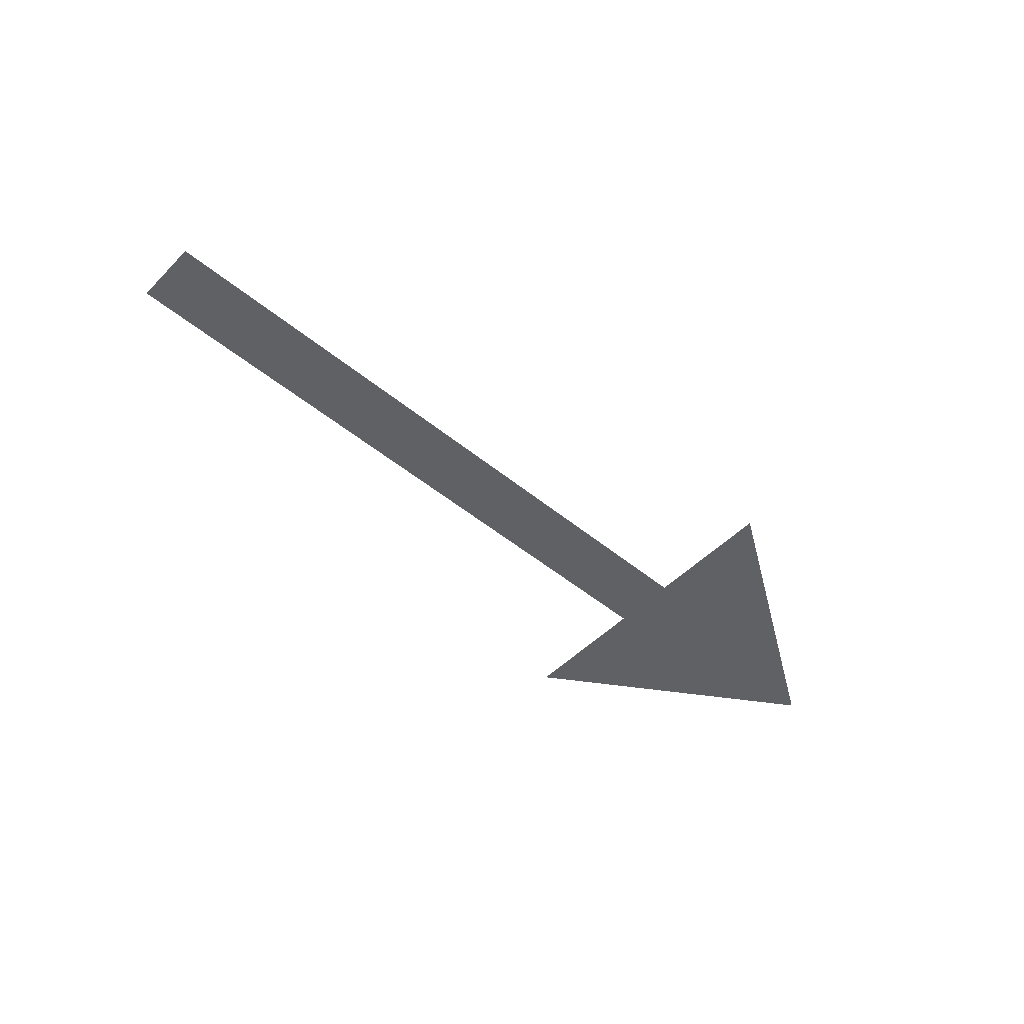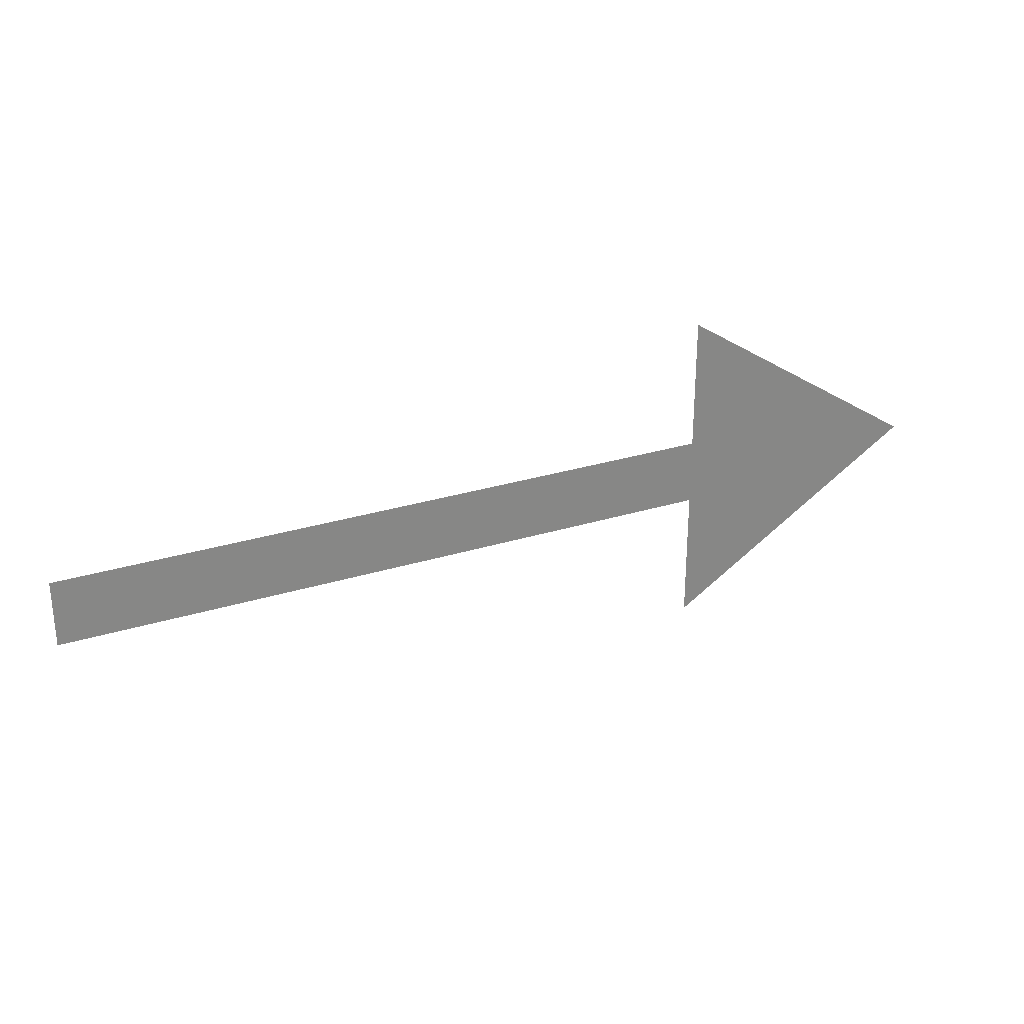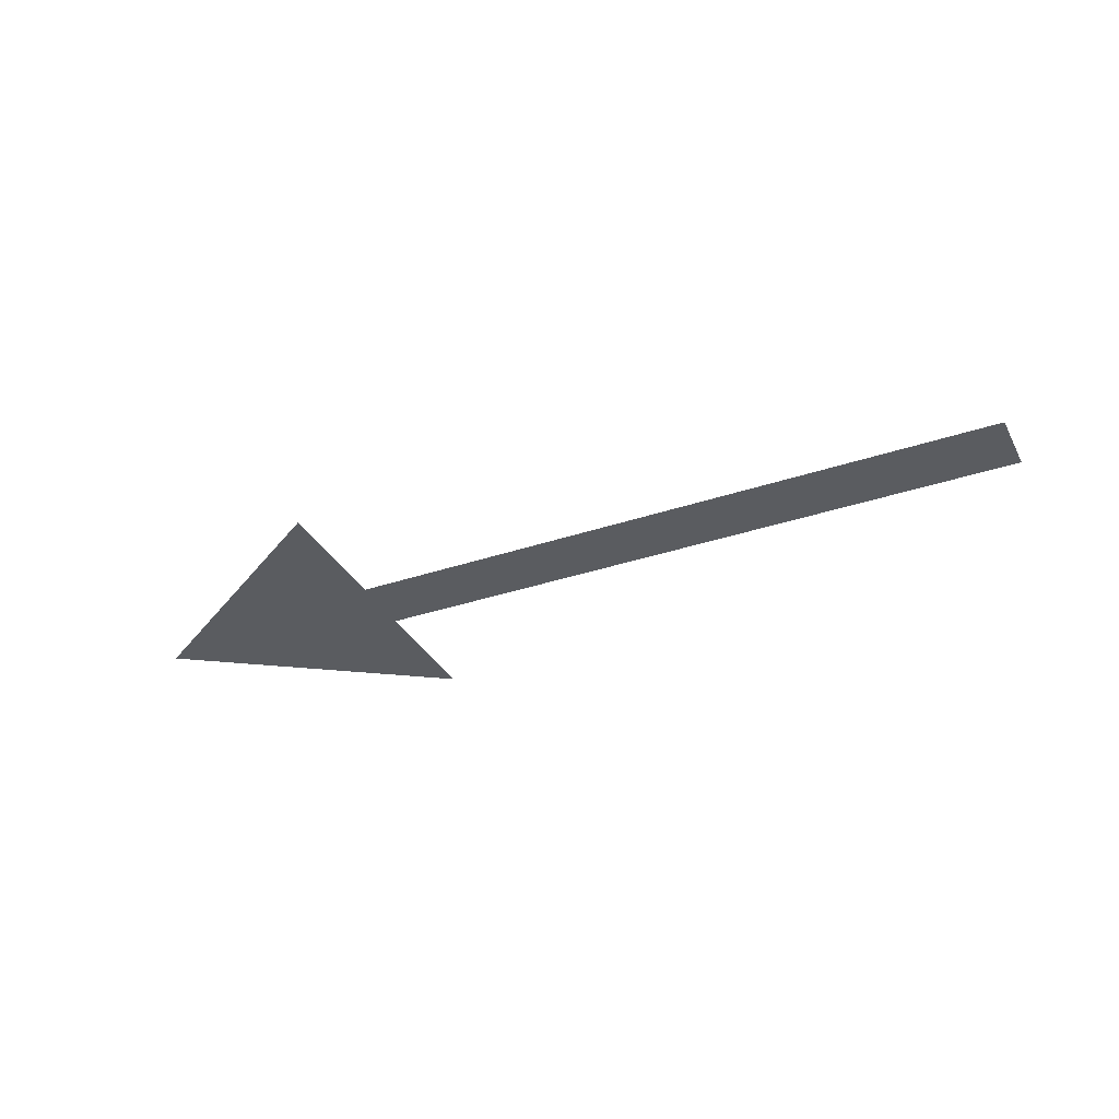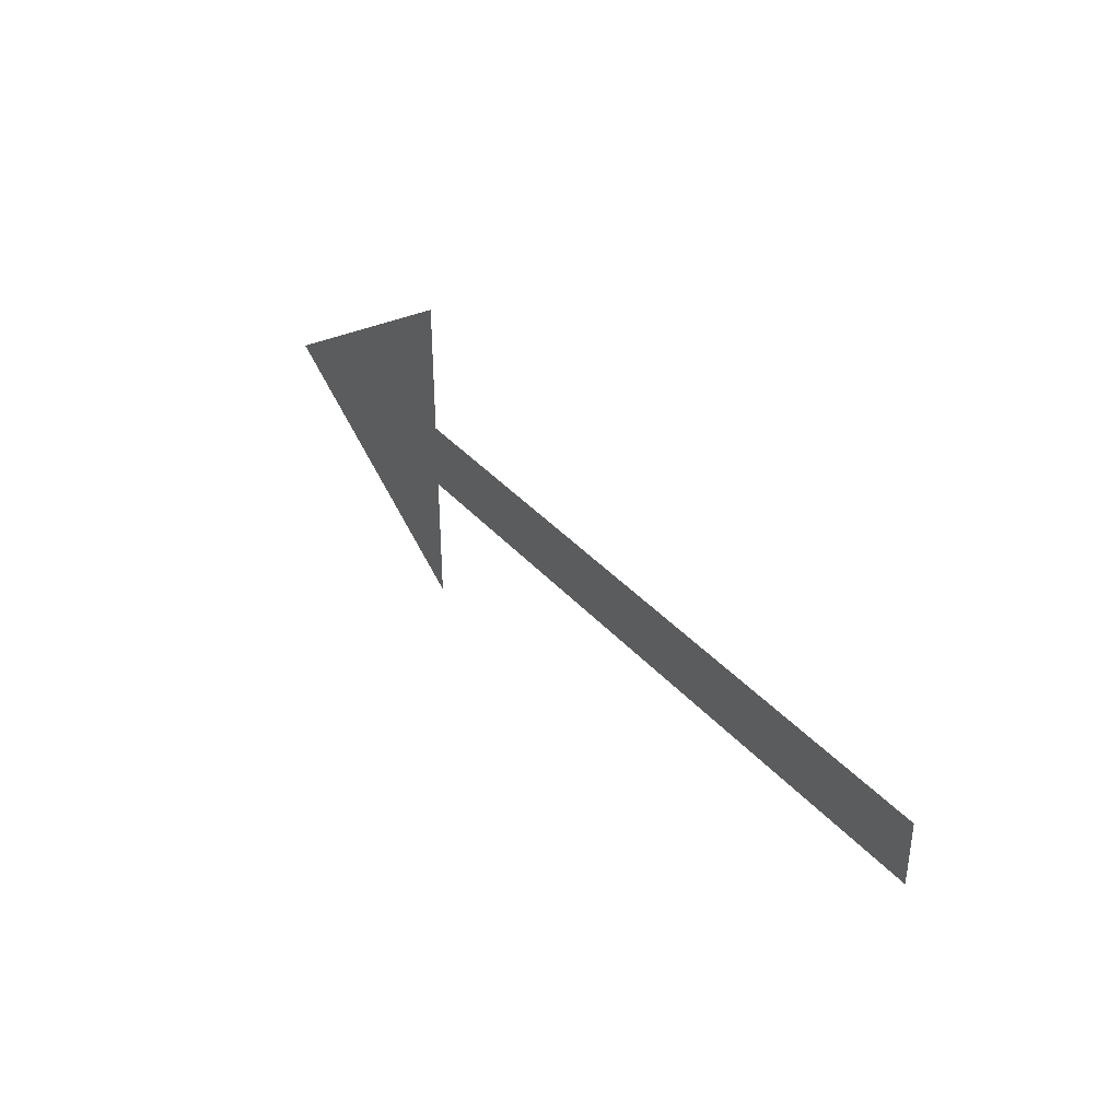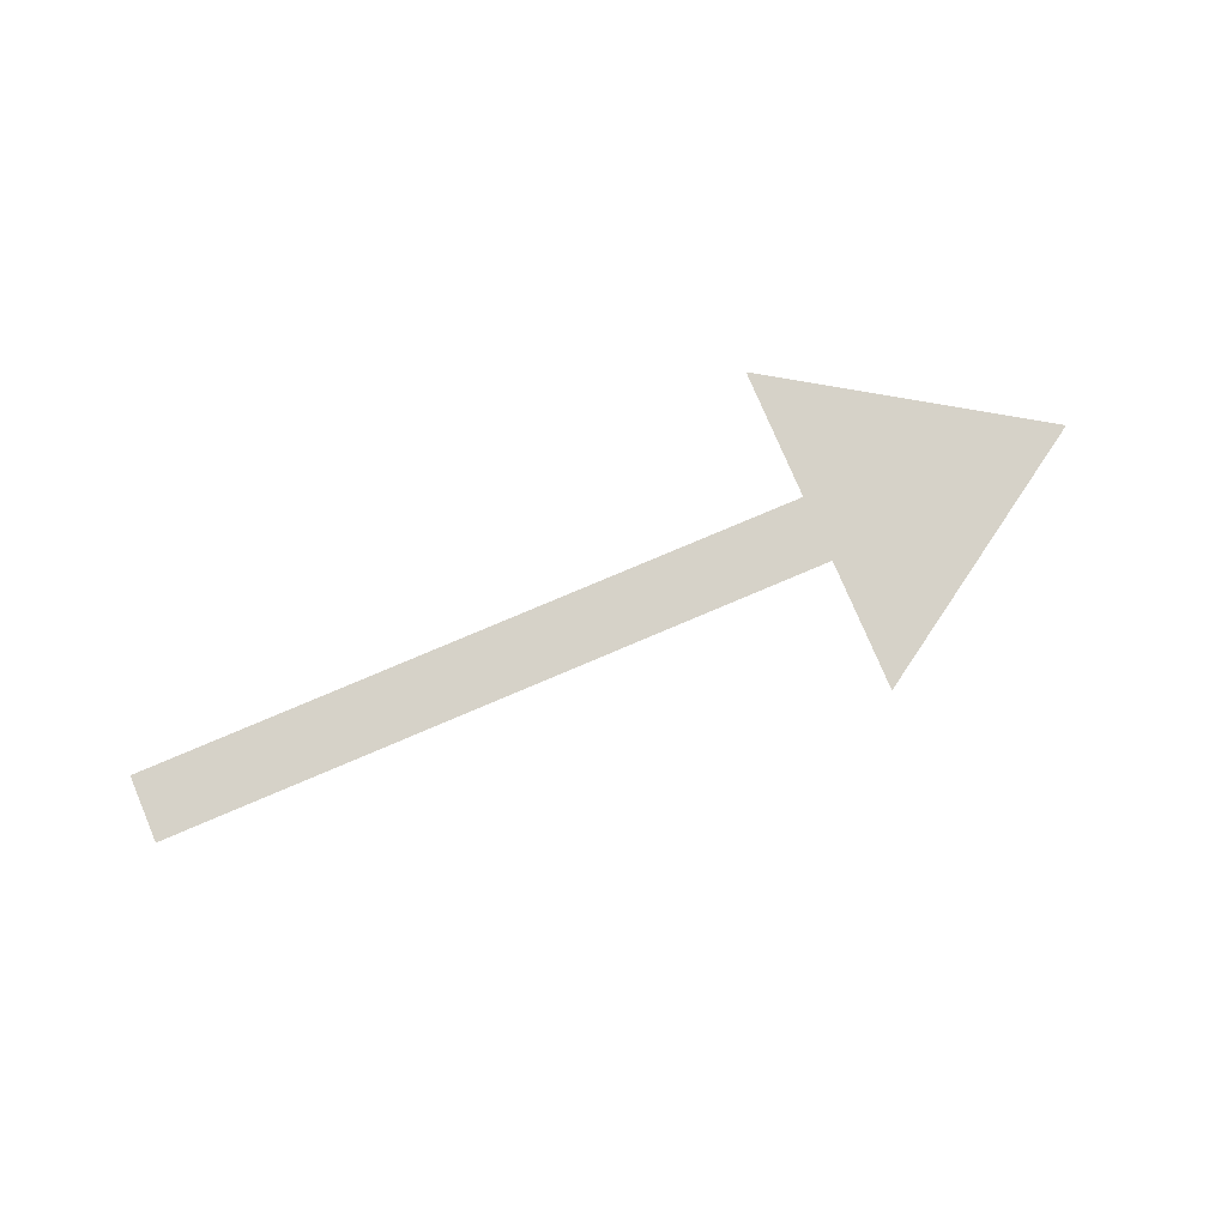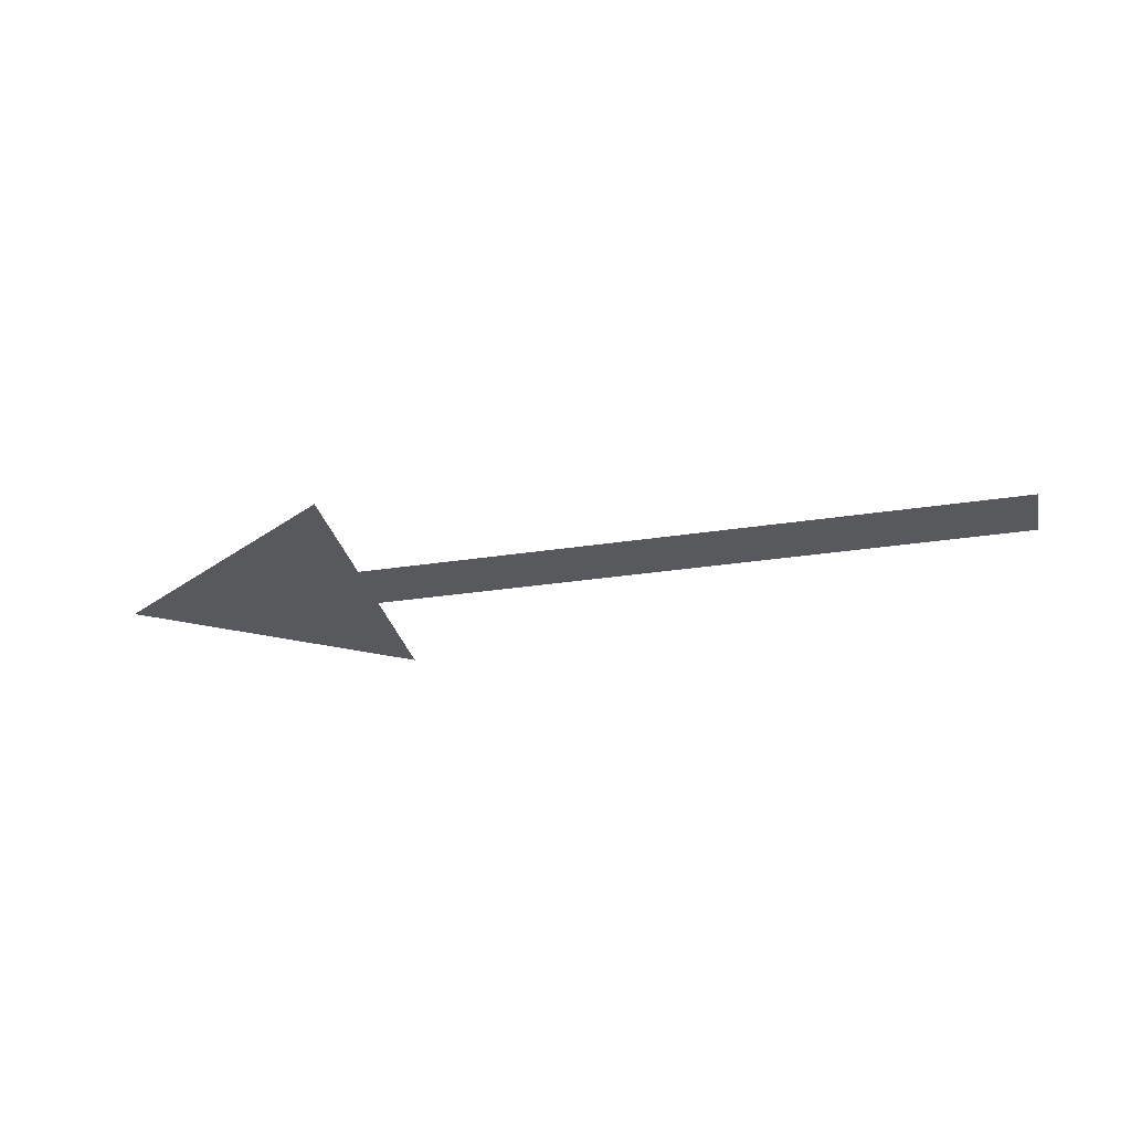
<metadata>
{"format":"obj","ext":"obj","renderer":"f3d","projection":"perspective","resolution":1024,"background":"white","views":[{"elev":-49.5,"azim":-42.3,"up":"+Y"},{"elev":28.4,"azim":-25.2,"up":"+Z"},{"elev":-34.3,"azim":-155.4,"up":"+Y"},{"elev":37.4,"azim":-125.8,"up":"+Z"},{"elev":78.2,"azim":-23.0,"up":"+Y"},{"elev":-30.0,"azim":-167.3,"up":"+Y"}]}
</metadata>
<code>
o right_arrow2/right_arrow/mesh117/mesh117-geometry#mesh117-geometry
v -0.4123 -0.1561 0.05132
v -0.4231 -0.1561 0.05272
v -0.4231 -0.1561 0.05833
v -0.4231 -0.1561 0.04992
v -0.4231 -0.1561 0.04432
v -0.4513 -0.1561 0.04992
v -0.4513 -0.1561 0.05272
f 1 2 3
f 2 1 4
f 3 2 1
f 4 1 2
f 4 1 5
f 5 1 4
f 6 2 4
f 4 2 6
f 2 6 7
f 7 6 2

</code>
